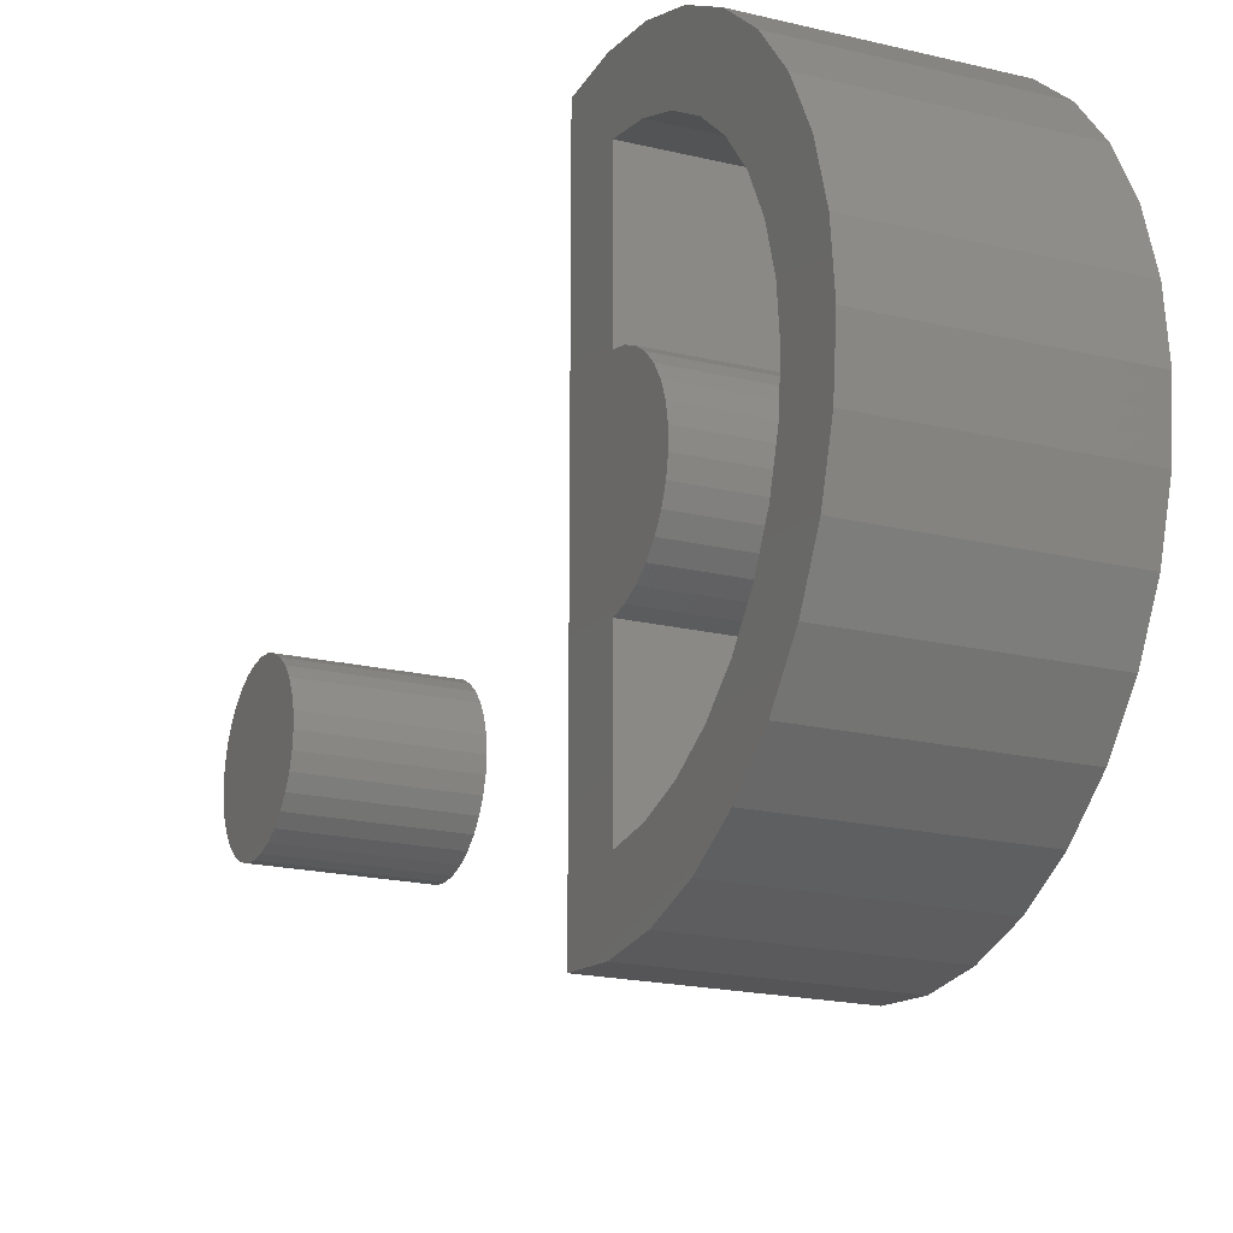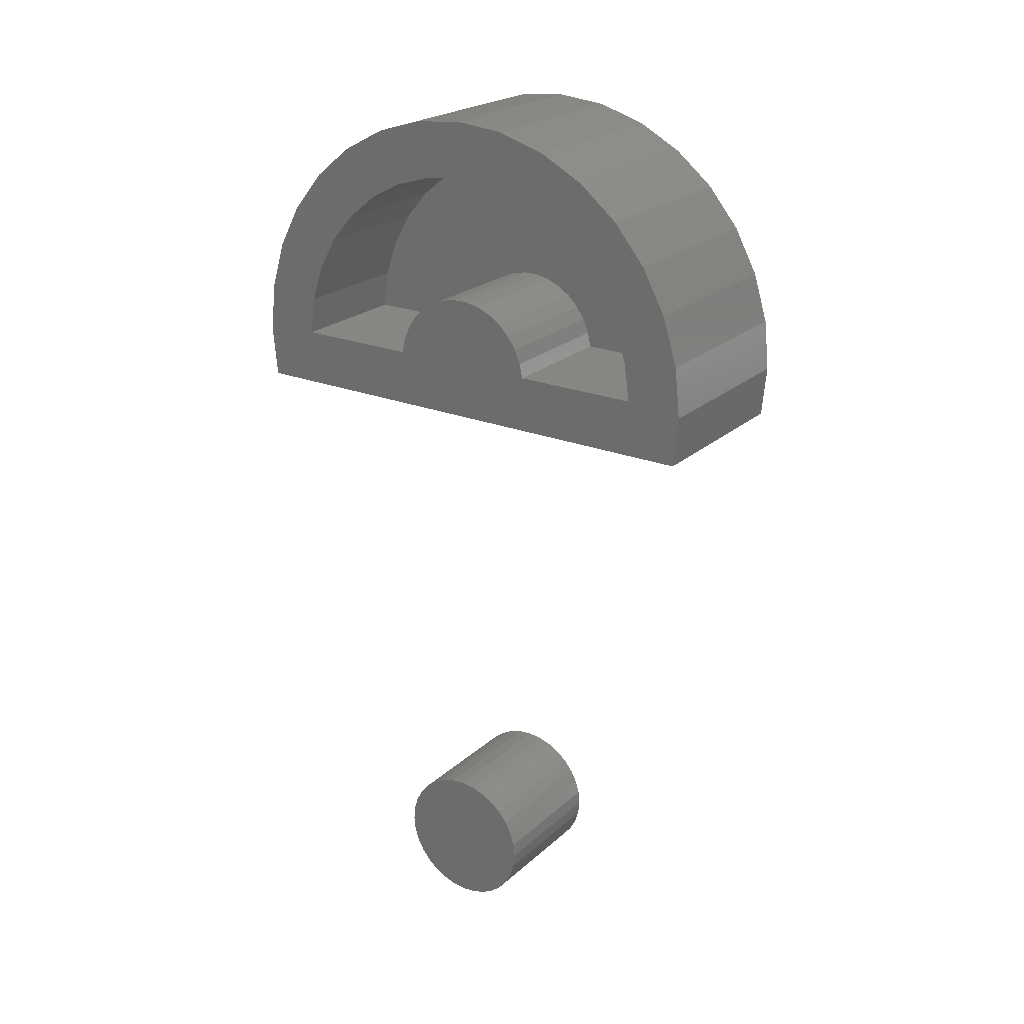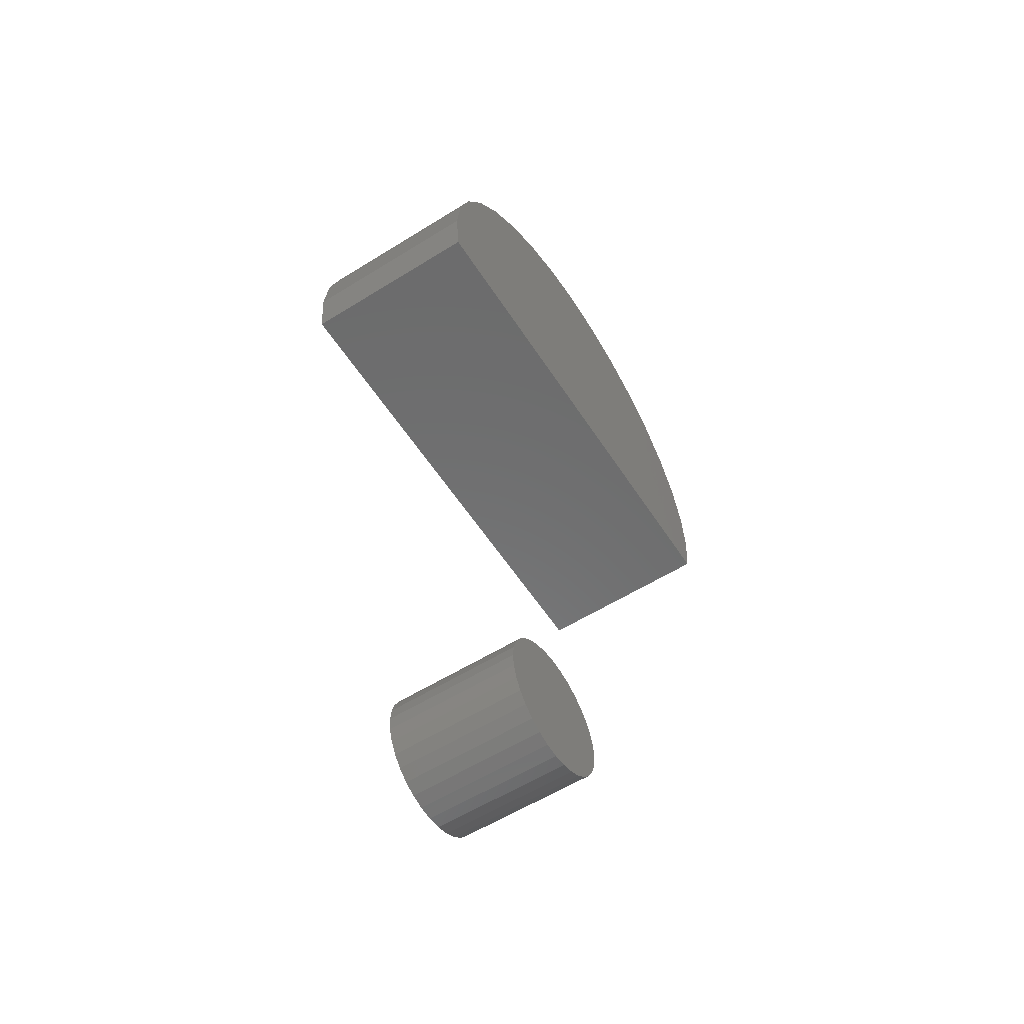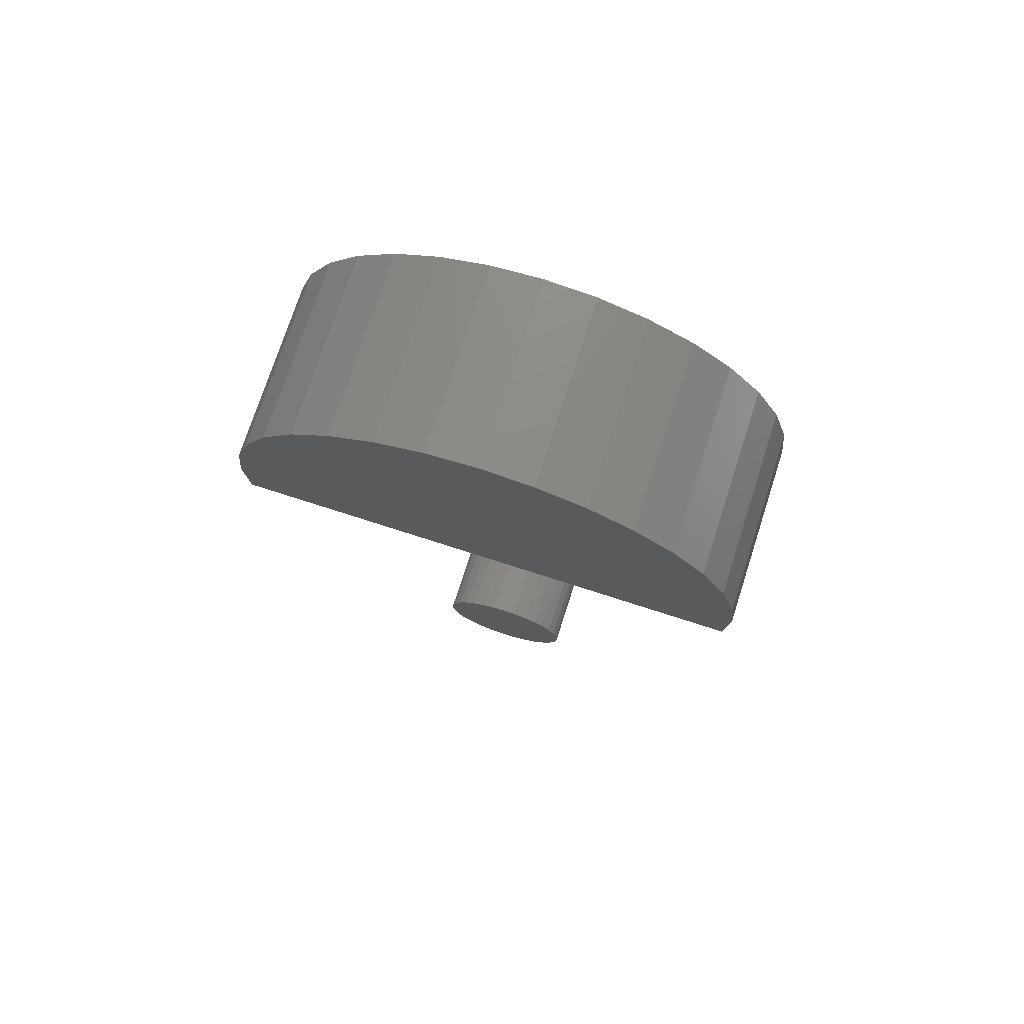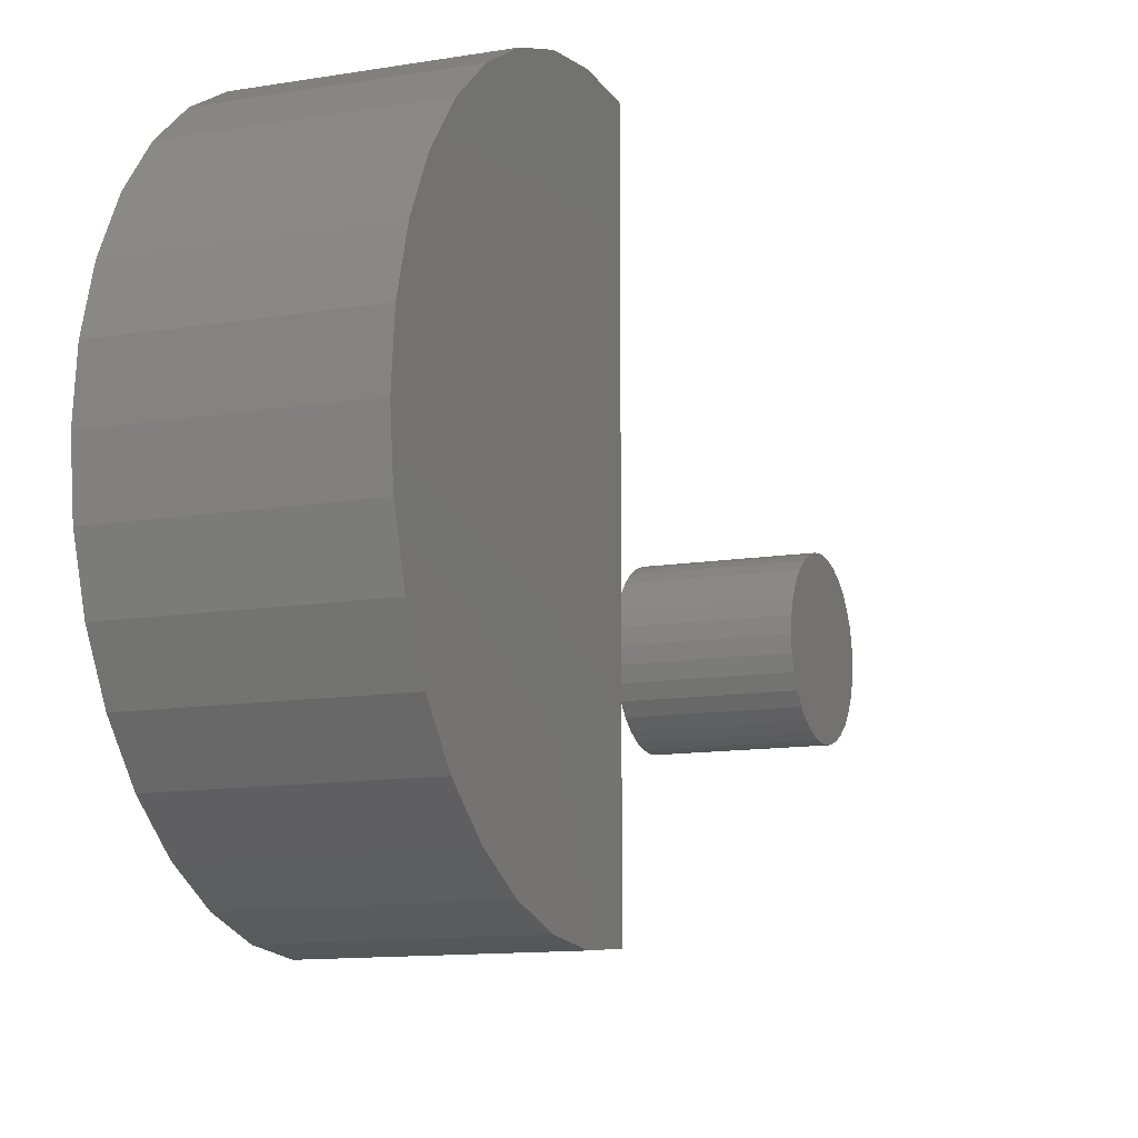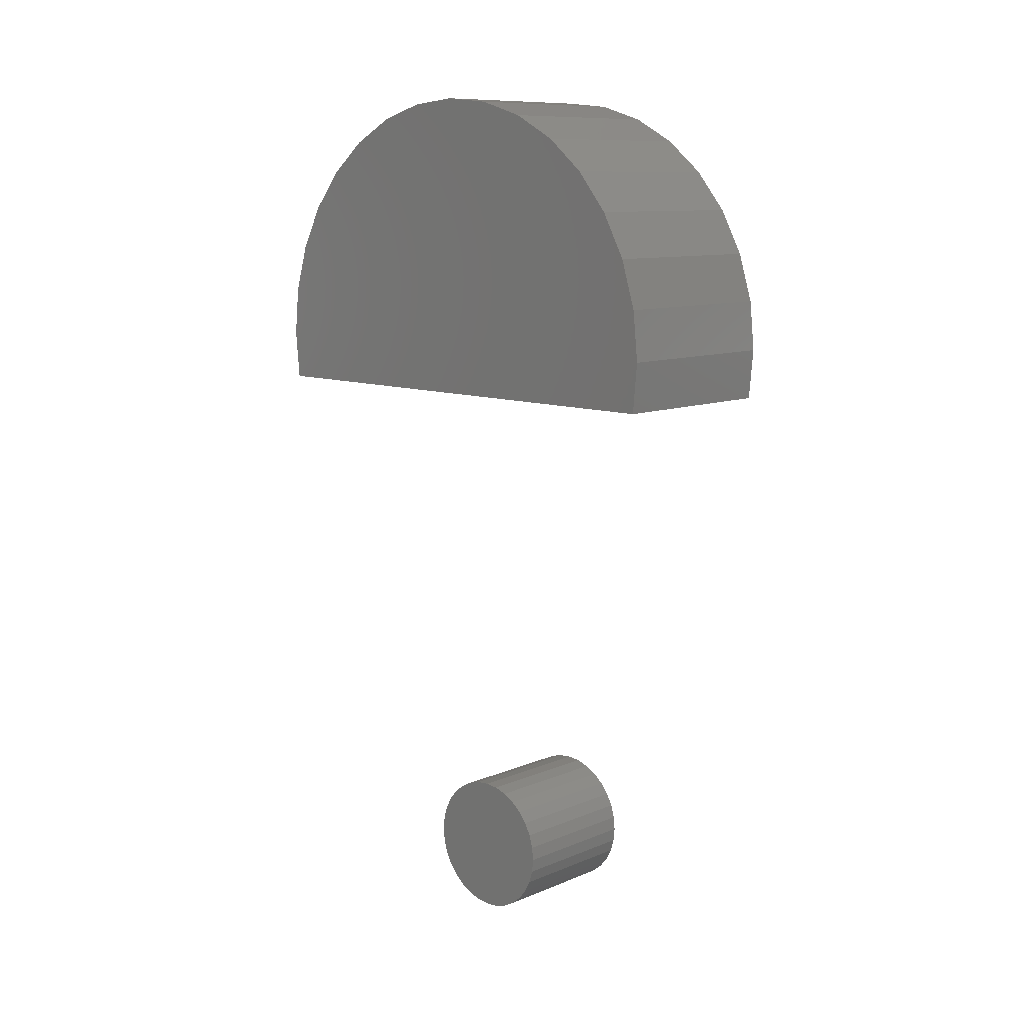
<metadata>
{"format":"stl","ext":"stl","renderer":"f3d","projection":"perspective","resolution":1024,"background":"white","views":[{"elev":-19.1,"azim":-24.7,"up":"+Y"},{"elev":22.8,"azim":-55.5,"up":"+Z"},{"elev":-58.0,"azim":32.8,"up":"+Z"},{"elev":74.1,"azim":107.9,"up":"+Z"},{"elev":-11.1,"azim":23.0,"up":"+Y"},{"elev":10.3,"azim":134.2,"up":"+Z"}]}
</metadata>
<code>
# stl→obj: 170 verts, 332 faces
v 0.1328 -0.009365 0.06775
v 0.1328 0.01759 0.06775
v 0.1328 0.004112 0.06908
v 0.1328 -0.02232 0.06382
v 0.1328 0.03055 0.06382
v 0.1328 -0.03427 0.05744
v 0.1328 0.04249 0.05744
v 0.1328 -0.04473 0.04885
v 0.1328 0.05296 0.04885
v 0.1328 -0.05333 0.03838
v 0.1328 0.06155 0.03838
v 0.1328 0.06155 -0.03838
v 0.1328 -0.04473 -0.04885
v 0.1328 0.05296 -0.04885
v 0.1328 -0.03427 -0.05744
v 0.1328 0.04249 -0.05744
v 0.1328 -0.02232 -0.06382
v 0.1328 0.03055 -0.06382
v 0.1328 -0.009365 -0.06775
v 0.1328 0.01759 -0.06775
v 0.1328 0.004112 -0.06908
v 0.1328 0.06793 0.02644
v 0.1328 -0.05971 0.02644
v 0.1328 0.07186 0.01348
v 0.1328 -0.06364 0.01348
v 0.1328 0.07319 -1.692e-17
v 0.1328 -0.06497 -2.794e-22
v 0.1328 0.07186 -0.01348
v 0.1328 -0.06364 -0.01348
v 0.1328 0.06793 -0.02644
v 0.1328 -0.05971 -0.02644
v 0.1328 -0.05333 -0.03838
v 0 0.004112 0.06908
v 0 0.01759 0.06775
v 0 -0.009365 0.06775
v 0 -0.02232 0.06382
v 0 0.03055 0.06382
v 0 -0.03427 0.05744
v 0 0.04249 0.05744
v 0 -0.04473 0.04885
v 0 0.05296 0.04885
v 0 -0.05333 0.03838
v 0 0.06155 0.03838
v 0 0.05296 -0.04885
v 0 -0.04473 -0.04885
v 0 0.06155 -0.03838
v 0 -0.03427 -0.05744
v 0 0.04249 -0.05744
v 0 -0.02232 -0.06382
v 0 0.03055 -0.06382
v 0 -0.009365 -0.06775
v 0 0.01759 -0.06775
v 0 0.004112 -0.06908
v 0 -0.05333 -0.03838
v 0 -0.05971 -0.02644
v 0 0.06793 -0.02644
v 0 -0.06364 -0.01348
v 0 0.07186 -0.01348
v 0 -0.06497 -2.794e-22
v 0 0.07319 -1.692e-17
v 0 -0.06364 0.01348
v 0 0.07186 0.01348
v 0 -0.05971 0.02644
v 0 0.06793 0.02644
v -2.012e-17 0.07293 0.7281
v -2.129e-17 0.03715 0.7386
v -2.312e-17 0.1384 0.7551
v 5.204e-18 -5.009e-07 0.5
v 5.204e-18 -0.2456 0.5
v -1.908e-19 -0.25 0.5486
v -8.674e-19 -0.1952 0.5547
v -8.674e-19 -0.07368 0.5547
v -2.439e-18 -0.07076 0.5688
v -3.917e-18 -0.06515 0.5822
v -5.247e-18 -0.05707 0.5941
v -6.377e-18 -0.04681 0.6043
v -7.265e-18 -0.03477 0.6123
v -7.876e-18 -0.0214 0.6178
v -8.187e-18 -0.007226 0.6206
v -8.187e-18 0.007226 0.6206
v -7.876e-18 0.0214 0.6178
v -7.265e-18 0.03477 0.6123
v -6.377e-18 0.04681 0.6043
v -5.247e-18 0.05707 0.5941
v -3.917e-18 0.06515 0.5822
v -2.439e-18 0.07076 0.5688
v -8.674e-19 0.07368 0.5547
v -8.674e-19 0.1952 0.5547
v -1.908e-19 0.25 0.5486
v 5.204e-18 0.2456 0.5
v -2.312e-17 -0.1384 0.7551
v -2.566e-17 -0.09527 0.778
v -2.168e-17 -6.282e-17 0.7422
v -2.129e-17 -0.03715 0.7386
v -2.012e-17 -0.07293 0.7281
v -1.969e-17 -0.1762 0.7243
v -2.723e-17 -0.04856 0.7921
v -2.776e-17 3.062e-17 0.7969
v -2.723e-17 0.04856 0.7921
v -2.566e-17 0.09527 0.778
v -1.821e-17 -0.1061 0.7109
v -1.564e-17 -0.1353 0.6877
v -1.552e-17 -0.2073 0.6867
v -1.249e-17 -0.1596 0.6594
v -1.075e-17 -0.2305 0.6437
v -8.895e-18 -0.1781 0.627
v -5.578e-18 -0.2449 0.5971
v -4.972e-18 -0.1901 0.5917
v -4.972e-18 0.1901 0.5917
v -8.895e-18 0.1781 0.627
v -5.578e-18 0.2449 0.5971
v -1.249e-17 0.1596 0.6594
v -1.075e-17 0.2305 0.6437
v -1.564e-17 0.1353 0.6877
v -1.552e-17 0.2073 0.6867
v -1.821e-17 0.1061 0.7109
v -1.969e-17 0.1762 0.7243
v 0.125 0.07368 0.5547
v 0.125 0.1952 0.5547
v 0.125 -0.1952 0.5547
v 0.125 -0.07368 0.5547
v 0.125 -0.07076 0.5688
v 0.125 -0.06515 0.5822
v 0.125 -0.05707 0.5941
v 0.125 -0.04681 0.6043
v 0.125 -0.03477 0.6123
v 0.125 -0.0214 0.6178
v 0.125 -0.007226 0.6206
v 0.125 0.007226 0.6206
v 0.125 0.0214 0.6178
v 0.125 0.03477 0.6123
v 0.125 0.04681 0.6043
v 0.125 0.05707 0.5941
v 0.125 0.06515 0.5822
v 0.125 0.07076 0.5688
v 0.125 -0.03715 0.7386
v 0.125 -0.07293 0.7281
v 0.125 -0.1061 0.7109
v 0.125 -0.1353 0.6877
v 0.125 -0.1596 0.6594
v 0.125 -0.1781 0.627
v 0.125 -0.1901 0.5917
v 0.125 -6.282e-17 0.7422
v 0.125 0.03715 0.7386
v 0.125 0.07293 0.7281
v 0.125 0.1061 0.7109
v 0.125 0.1353 0.6877
v 0.125 0.1596 0.6594
v 0.125 0.1781 0.627
v 0.125 0.1901 0.5917
v 0.1797 -0.2456 0.5
v 0.1797 -0.2449 0.5971
v 0.1797 -0.25 0.5486
v 0.1797 0.2456 0.5
v 0.1797 0.25 0.5486
v 0.1797 0.2449 0.5971
v 0.1797 0.2305 0.6437
v 0.1797 5.009e-07 0.5
v 0.1797 0.2073 0.6867
v 0.1797 0.1762 0.7243
v 0.1797 0.1384 0.7551
v 0.1797 0.09527 0.778
v 0.1797 0.04856 0.7921
v 0.1797 3.062e-17 0.7969
v 0.1797 -0.04856 0.7921
v 0.1797 -0.09527 0.778
v 0.1797 -0.1384 0.7551
v 0.1797 -0.1762 0.7243
v 0.1797 -0.2073 0.6867
v 0.1797 -0.2305 0.6437
f 1 2 3
f 2 1 4
f 2 4 5
f 5 4 6
f 5 6 7
f 7 6 8
f 7 8 9
f 9 8 10
f 9 10 11
f 12 13 14
f 14 13 15
f 14 15 16
f 16 15 17
f 16 17 18
f 18 17 19
f 18 19 20
f 20 19 21
f 11 10 22
f 22 10 23
f 22 23 24
f 24 23 25
f 24 25 26
f 26 25 27
f 26 27 28
f 28 27 29
f 28 29 30
f 30 29 31
f 30 31 12
f 12 31 32
f 12 32 13
f 33 34 35
f 36 35 34
f 37 36 34
f 38 36 37
f 39 38 37
f 40 38 39
f 41 40 39
f 42 40 41
f 43 42 41
f 44 45 46
f 47 45 44
f 48 47 44
f 49 47 48
f 50 49 48
f 51 49 50
f 52 51 50
f 53 51 52
f 45 54 46
f 46 54 55
f 46 55 56
f 56 55 57
f 56 57 58
f 58 57 59
f 58 59 60
f 60 59 61
f 60 61 62
f 62 61 63
f 62 63 64
f 64 63 42
f 64 42 43
f 60 26 58
f 58 26 28
f 58 28 56
f 56 28 30
f 56 30 46
f 46 30 12
f 46 12 44
f 44 12 14
f 44 14 48
f 48 14 16
f 48 16 50
f 50 16 18
f 50 18 52
f 52 18 20
f 52 20 53
f 53 20 21
f 53 21 51
f 51 21 19
f 51 19 49
f 49 19 17
f 49 17 47
f 47 17 15
f 47 15 45
f 45 15 13
f 45 13 54
f 54 13 32
f 54 32 55
f 55 32 31
f 55 31 57
f 57 31 29
f 57 29 59
f 59 29 27
f 59 27 61
f 61 27 25
f 61 25 63
f 63 25 23
f 63 23 42
f 42 23 10
f 42 10 40
f 40 10 8
f 40 8 38
f 38 8 6
f 38 6 36
f 36 6 4
f 36 4 35
f 35 4 1
f 35 1 33
f 33 1 3
f 33 3 34
f 34 3 2
f 34 2 37
f 37 2 5
f 37 5 39
f 39 5 7
f 39 7 41
f 41 7 9
f 41 9 43
f 43 9 11
f 43 11 64
f 64 11 22
f 64 22 62
f 62 22 24
f 62 24 60
f 60 24 26
f 65 66 67
f 68 69 70
f 68 70 71
f 68 71 72
f 68 72 73
f 68 73 74
f 68 74 75
f 68 75 76
f 68 76 77
f 68 77 78
f 68 78 79
f 68 79 80
f 68 80 81
f 68 81 82
f 68 82 83
f 68 83 84
f 68 84 85
f 68 85 86
f 68 86 87
f 68 87 88
f 68 88 89
f 68 89 90
f 91 92 93
f 91 93 94
f 91 94 95
f 91 95 96
f 93 92 97
f 93 97 98
f 93 98 99
f 93 99 100
f 93 100 67
f 93 67 66
f 95 101 96
f 96 101 102
f 96 102 103
f 103 102 104
f 103 104 105
f 105 104 106
f 105 106 107
f 106 108 107
f 107 108 71
f 107 71 70
f 109 110 111
f 111 110 112
f 111 112 113
f 113 112 114
f 113 114 115
f 115 114 116
f 115 116 117
f 117 116 65
f 117 65 67
f 109 111 88
f 88 111 89
f 118 119 87
f 87 119 88
f 120 121 71
f 71 121 72
f 72 121 73
f 73 121 122
f 73 122 74
f 74 122 123
f 74 123 75
f 75 123 124
f 75 124 76
f 76 124 125
f 76 125 77
f 77 125 126
f 77 126 78
f 78 126 127
f 78 127 79
f 79 127 128
f 79 128 80
f 80 128 129
f 80 129 81
f 81 129 130
f 81 130 82
f 82 130 131
f 82 131 83
f 83 131 132
f 83 132 84
f 84 132 133
f 84 133 85
f 85 133 134
f 85 134 86
f 86 134 135
f 86 135 87
f 87 135 118
f 93 136 94
f 94 136 137
f 94 137 95
f 95 137 138
f 95 138 101
f 101 138 139
f 101 139 102
f 102 139 140
f 102 140 104
f 104 140 141
f 104 141 106
f 106 141 142
f 106 142 108
f 108 142 120
f 108 120 71
f 136 93 143
f 143 93 66
f 143 66 144
f 144 66 65
f 144 65 145
f 145 65 116
f 145 116 146
f 146 116 114
f 146 114 147
f 147 114 112
f 147 112 148
f 148 112 110
f 148 110 149
f 149 110 109
f 149 109 150
f 150 109 88
f 150 88 119
f 151 152 153
f 154 155 156
f 154 156 157
f 154 157 158
f 158 157 159
f 158 159 160
f 158 160 161
f 158 161 162
f 158 162 163
f 158 163 164
f 158 164 165
f 158 165 166
f 158 166 167
f 158 167 168
f 158 168 169
f 158 169 170
f 158 170 152
f 158 152 151
f 90 154 68
f 68 154 158
f 68 158 69
f 69 158 151
f 69 151 70
f 70 151 153
f 70 153 107
f 107 153 152
f 107 152 105
f 105 152 170
f 105 170 103
f 103 170 169
f 103 169 96
f 96 169 168
f 96 168 91
f 91 168 167
f 91 167 92
f 92 167 166
f 92 166 97
f 97 166 165
f 97 165 98
f 98 165 164
f 98 164 99
f 99 164 163
f 99 163 100
f 100 163 162
f 100 162 67
f 67 162 161
f 67 161 117
f 117 161 160
f 117 160 115
f 115 160 159
f 115 159 113
f 113 159 157
f 113 157 111
f 111 157 156
f 111 156 89
f 89 156 155
f 89 155 90
f 90 155 154
f 131 144 132
f 127 136 128
f 127 126 136
f 121 120 142
f 121 142 141
f 121 141 140
f 121 140 139
f 121 139 138
f 121 138 137
f 121 137 122
f 118 145 146
f 118 146 147
f 118 147 148
f 118 148 149
f 118 149 150
f 118 150 119
f 145 118 135
f 145 135 134
f 145 134 133
f 145 133 132
f 145 132 144
f 143 144 131
f 143 131 130
f 143 130 129
f 143 129 128
f 143 128 136
f 137 136 126
f 137 126 125
f 137 125 124
f 137 124 123
f 137 123 122

</code>
